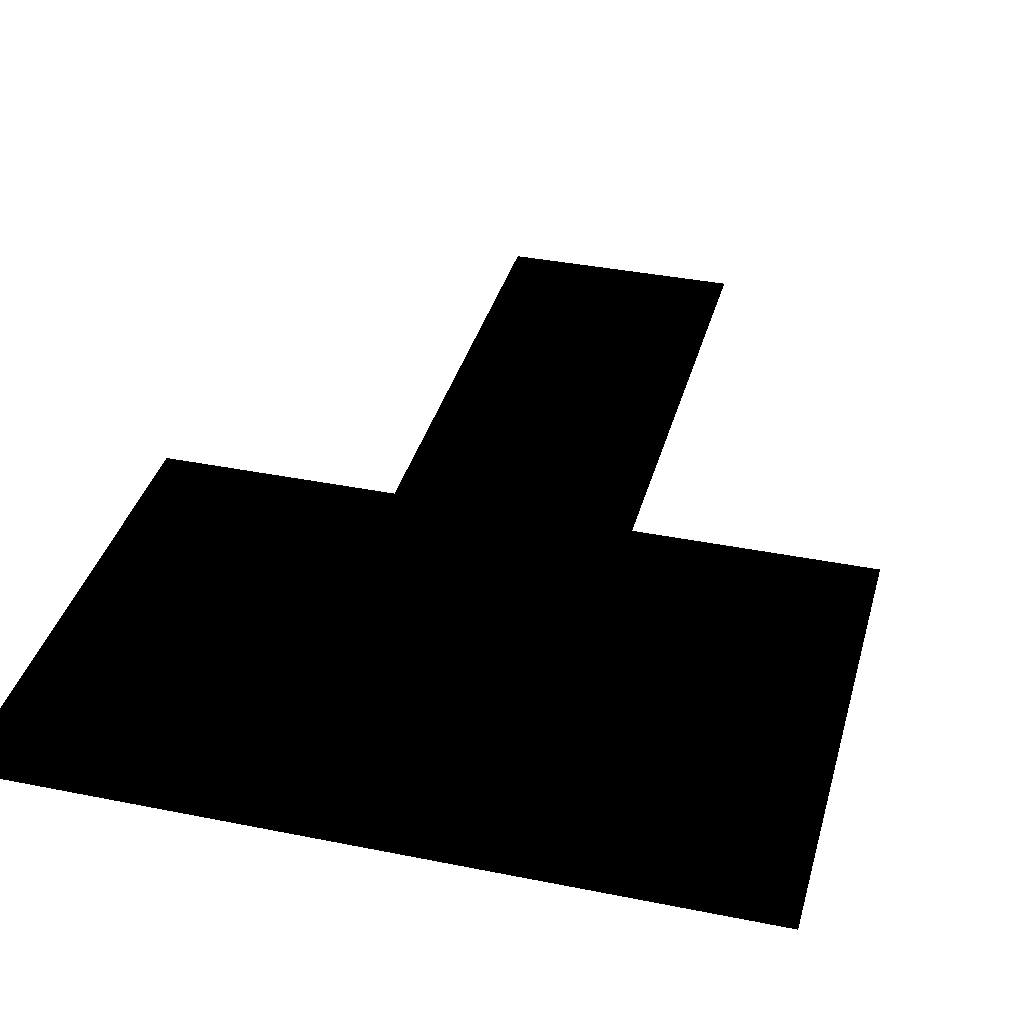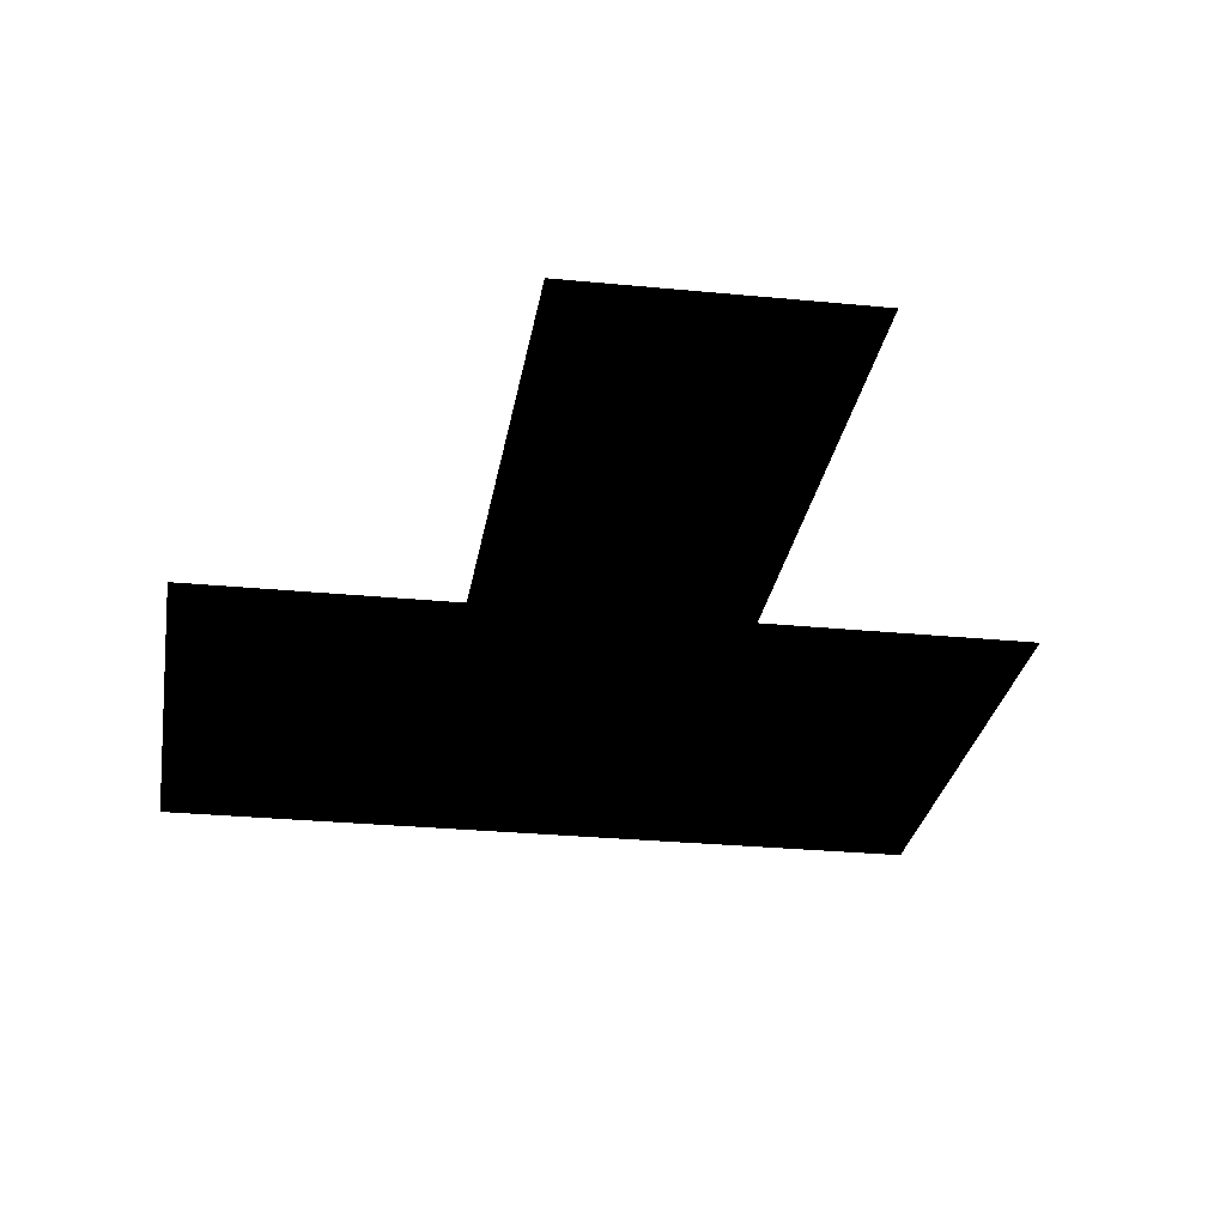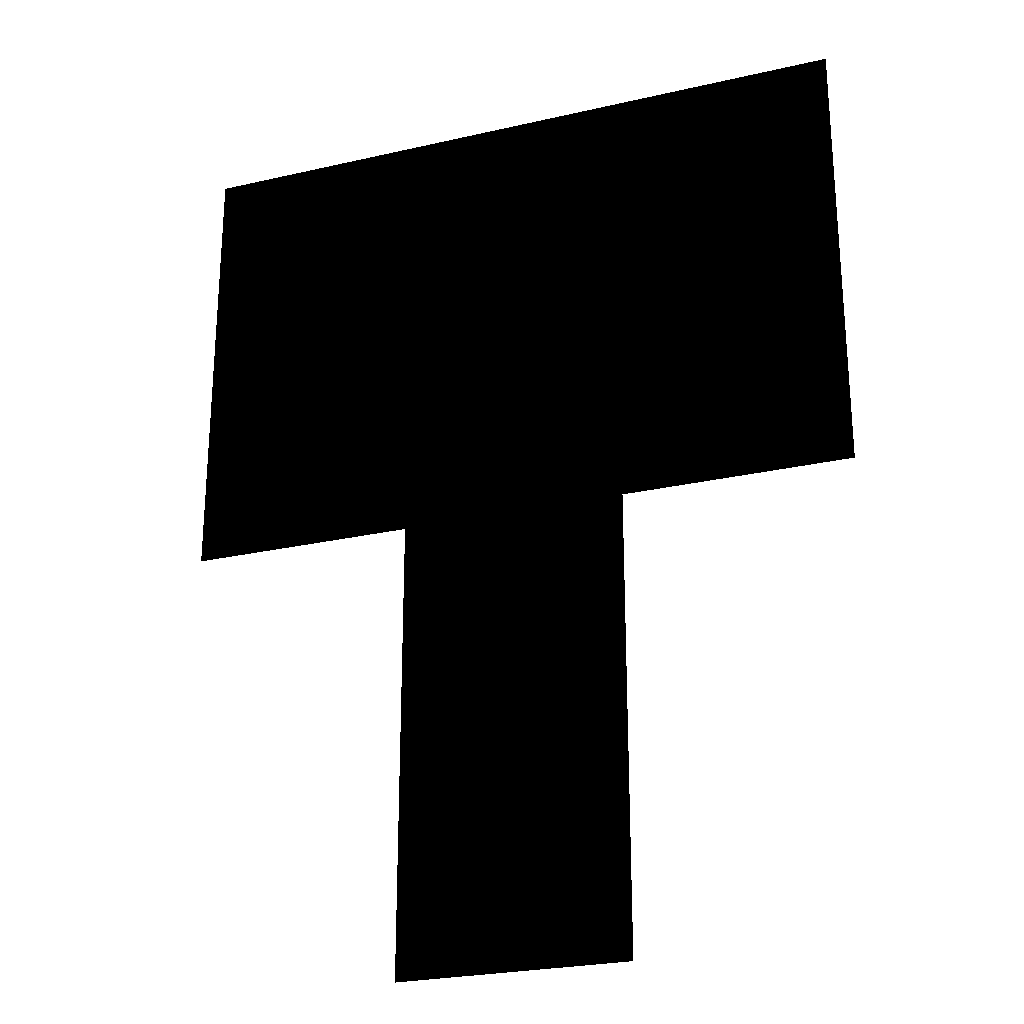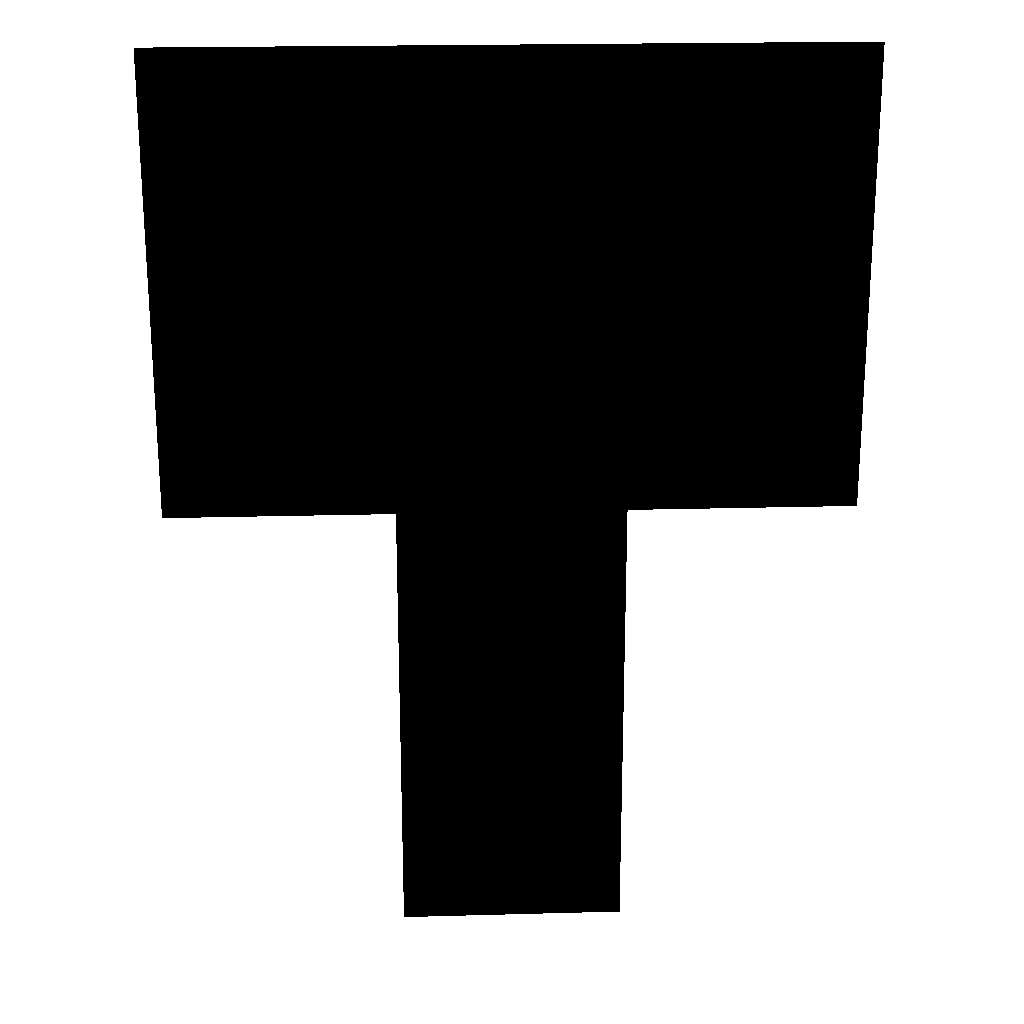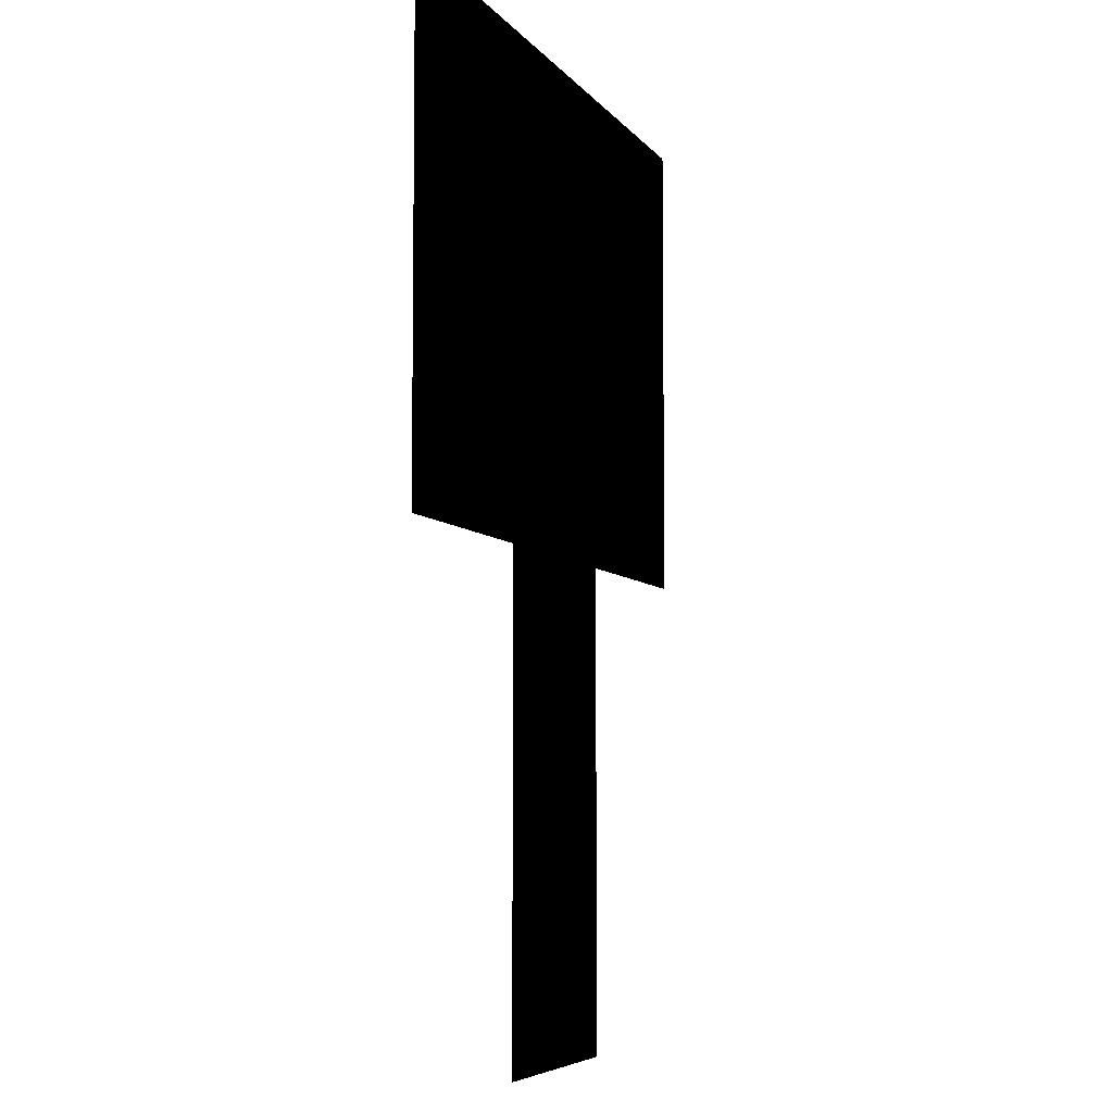
<metadata>
{"format":"obj","ext":"obj","renderer":"f3d","projection":"perspective","resolution":1024,"background":"white","views":[{"elev":36.3,"azim":14.8,"up":"+Y"},{"elev":-26.7,"azim":171.2,"up":"+Y"},{"elev":-25.3,"azim":20.4,"up":"+Z"},{"elev":21.2,"azim":177.2,"up":"+Z"},{"elev":-6.0,"azim":-70.9,"up":"+Z"}]}
</metadata>
<code>
o floor2
v 25 0 0
v 50 0 0
v 25 0 50
v 50 0 50
v 0 0 50
v 0 0 100
v 75 0 100
v 75 0 50
f 1 2 3
f 2 3 4
f 5 6 8
f 6 7 8

</code>
